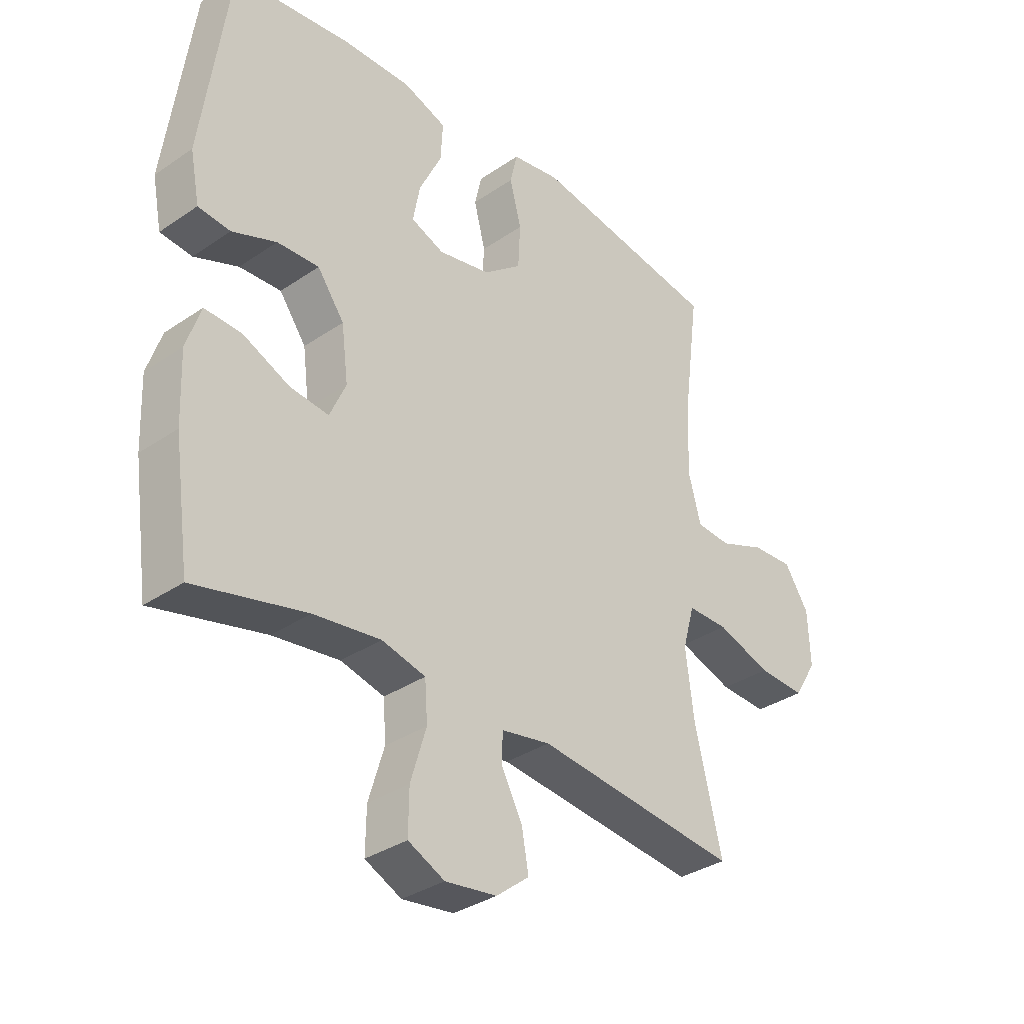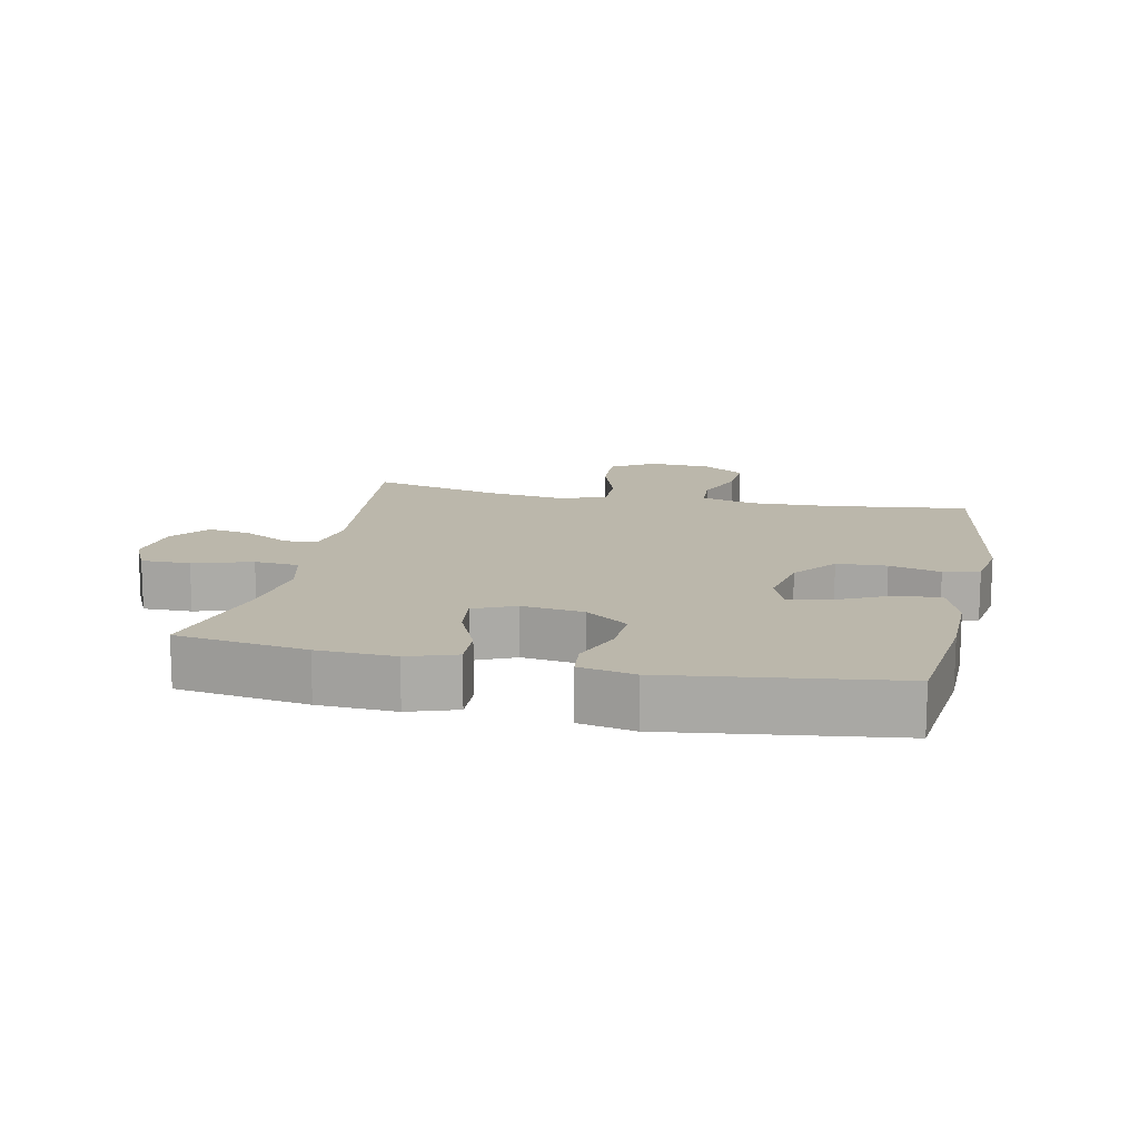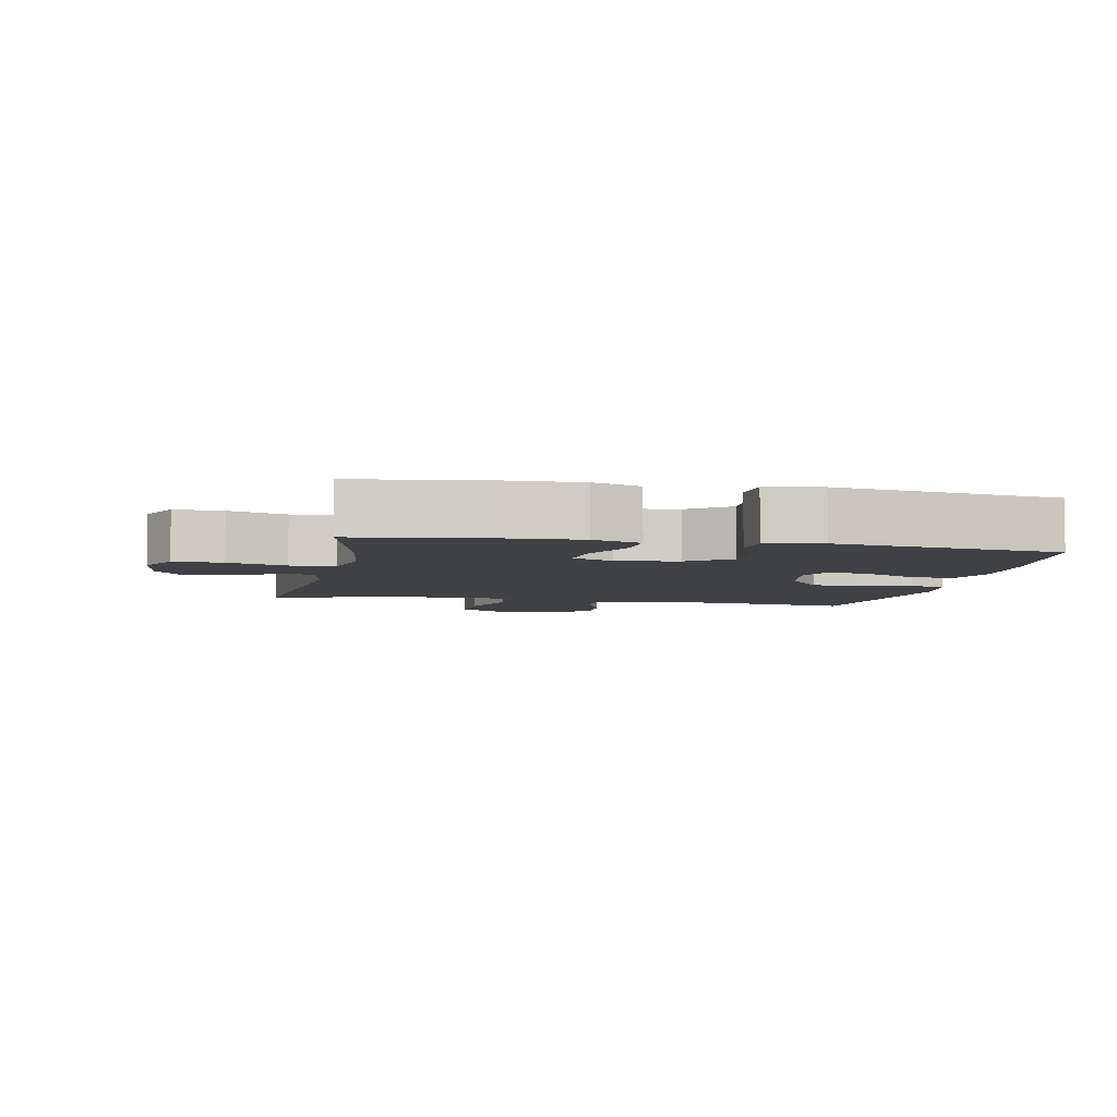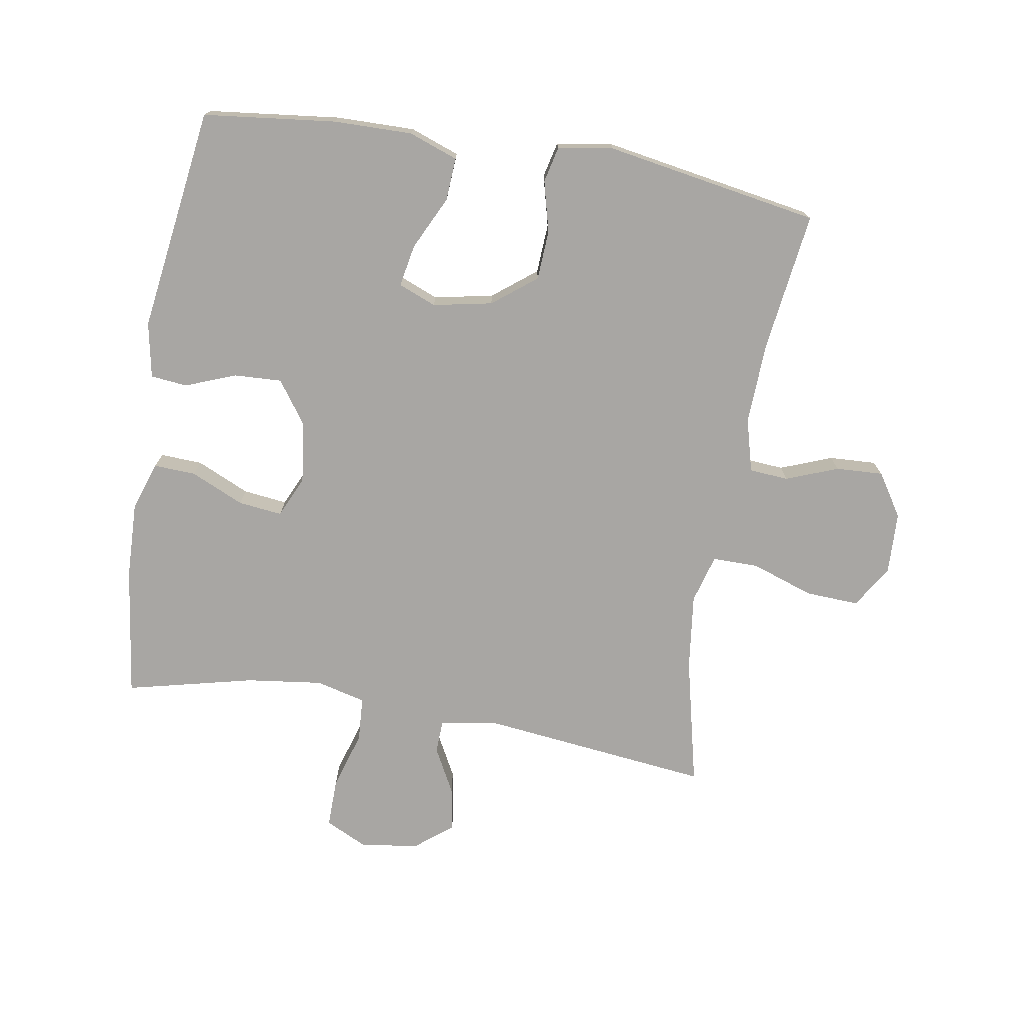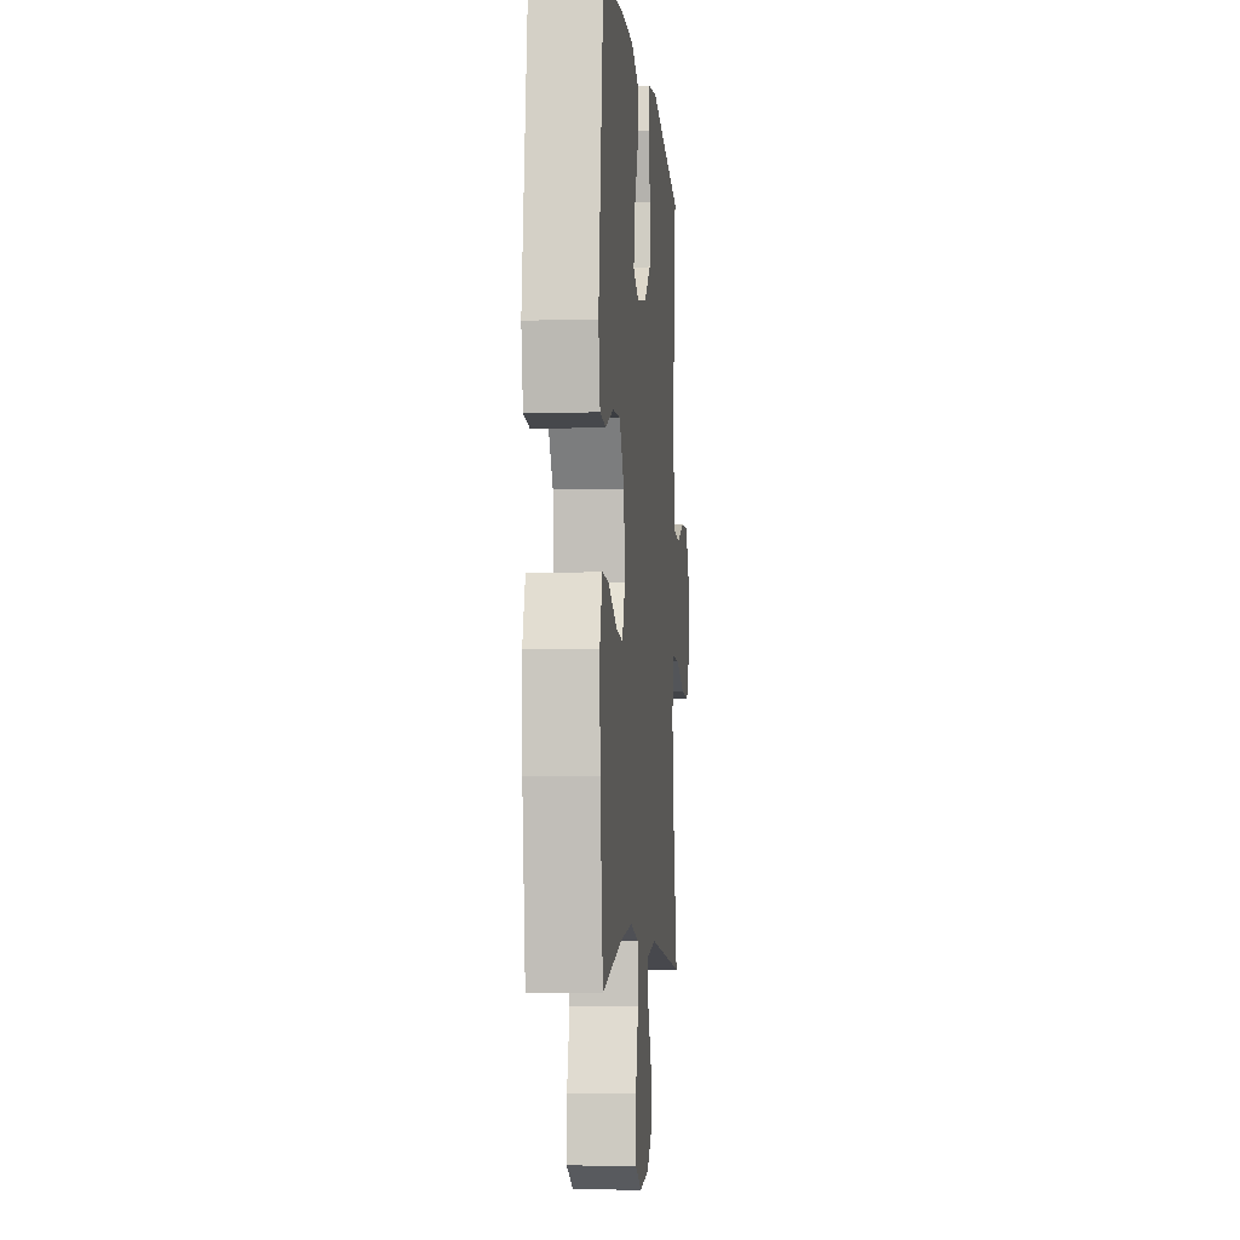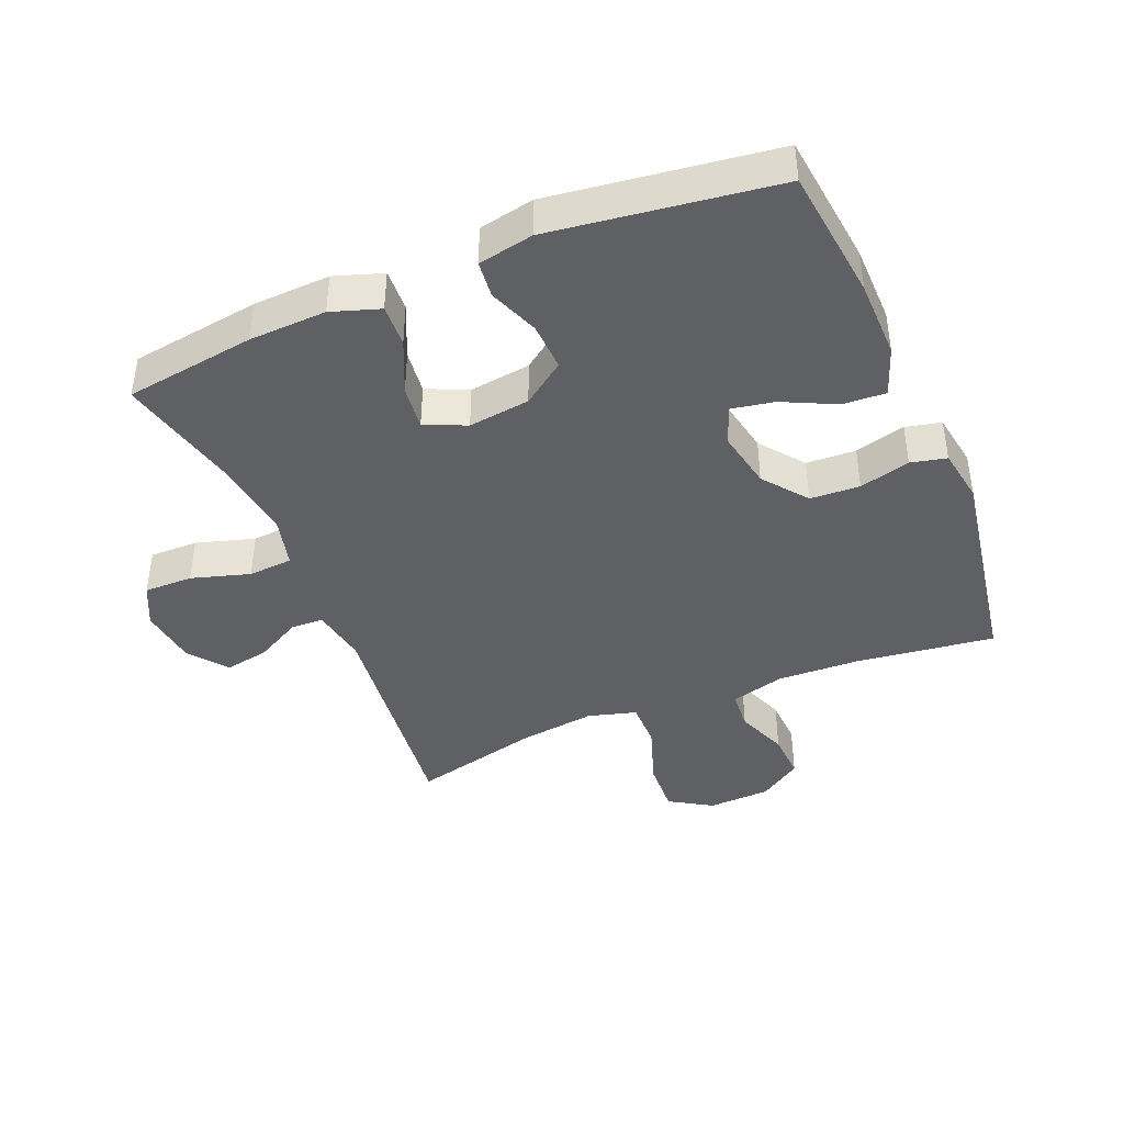
<metadata>
{"format":"obj","ext":"obj","renderer":"f3d","projection":"perspective","resolution":1024,"background":"white","views":[{"elev":-34.0,"azim":-47.2,"up":"+Z"},{"elev":14.2,"azim":-77.9,"up":"+Y"},{"elev":-5.5,"azim":-101.4,"up":"+Y"},{"elev":-74.3,"azim":-9.6,"up":"+Y"},{"elev":-5.3,"azim":-84.9,"up":"+Z"},{"elev":-42.1,"azim":-67.4,"up":"+Y"}]}
</metadata>
<code>
o path688
v -0.5773 0.0375 0.1619
v -0.5603 0.0375 0.07425
v -0.5025 0.0375 0.06824
v -0.4227 0.0375 0.09933
v -0.3471 0.0375 0.1029
v -0.2987 0.0375 0.03542
v -0.2864 0.0375 -0.06203
v -0.3155 0.0375 -0.1273
v -0.3853 0.0375 -0.1193
v -0.4697 0.0375 -0.08147
v -0.5365 0.0375 -0.07842
v -0.5621 0.0375 -0.155
v -0.5575 0.0375 -0.2772
v -0.5287 0.0375 -0.484
v -0.3271 0.0375 -0.4355
v -0.2065 0.0375 -0.4199
v -0.1275 0.0375 -0.4398
v -0.1226 0.0375 -0.5099
v -0.1506 0.0375 -0.6026
v -0.1515 0.0375 -0.6799
v -0.08575 0.0375 -0.7116
v 0.006874 0.0375 -0.6992
v 0.06645 0.0375 -0.6523
v 0.05419 0.0375 -0.5825
v 0.01573 0.0375 -0.5104
v 0.01779 0.0375 -0.4585
v 0.1062 0.0375 -0.4426
v 0.4732 0.0375 -0.484
v 0.4247 0.0375 -0.2803
v 0.4096 0.0375 -0.1594
v 0.4312 0.0375 -0.0825
v 0.5046 0.0375 -0.08276
v 0.6027 0.0375 -0.1164
v 0.6878 0.0375 -0.1206
v 0.7292 0.0375 -0.0529
v 0.7253 0.0375 0.04561
v 0.6813 0.0375 0.1133
v 0.6065 0.0375 0.1095
v 0.5243 0.0375 0.0777
v 0.462 0.0375 0.08229
v 0.4391 0.0375 0.1678
v 0.4445 0.0375 0.2988
v 0.4732 0.0375 0.5177
v 0.1331 0.0375 0.5751
v 0.04564 0.0375 0.5609
v 0.03262 0.0375 0.5044
v 0.05348 0.0375 0.4238
v 0.0492 0.0375 0.3451
v -0.01953 0.0375 0.2912
v -0.1134 0.0375 0.2724
v -0.1732 0.0375 0.2963
v -0.1607 0.0375 0.3635
v -0.1201 0.0375 0.4477
v -0.1161 0.0375 0.516
v -0.1938 0.0375 0.5441
v -0.3182 0.0375 0.5424
v -0.5287 0.0375 0.5177
v -0.5773 -0.0375 0.1619
v -0.5603 -0.0375 0.07425
v -0.5025 -0.0375 0.06824
v -0.4227 -0.0375 0.09933
v -0.3471 -0.0375 0.1029
v -0.2987 -0.0375 0.03542
v -0.2864 -0.0375 -0.06203
v -0.3155 -0.0375 -0.1273
v -0.3853 -0.0375 -0.1193
v -0.4697 -0.0375 -0.08147
v -0.5365 -0.0375 -0.07842
v -0.5621 -0.0375 -0.155
v -0.5575 -0.0375 -0.2772
v -0.5287 -0.0375 -0.484
v -0.3271 -0.0375 -0.4355
v -0.2065 -0.0375 -0.4199
v -0.1275 -0.0375 -0.4398
v -0.1226 -0.0375 -0.5099
v -0.1506 -0.0375 -0.6026
v -0.1515 -0.0375 -0.6799
v -0.08575 -0.0375 -0.7116
v 0.006874 -0.0375 -0.6992
v 0.06645 -0.0375 -0.6523
v 0.05419 -0.0375 -0.5825
v 0.01573 -0.0375 -0.5104
v 0.01779 -0.0375 -0.4585
v 0.1062 -0.0375 -0.4426
v 0.4732 -0.0375 -0.484
v 0.4247 -0.0375 -0.2803
v 0.4096 -0.0375 -0.1594
v 0.4312 -0.0375 -0.0825
v 0.5046 -0.0375 -0.08276
v 0.6027 -0.0375 -0.1164
v 0.6878 -0.0375 -0.1206
v 0.7292 -0.0375 -0.0529
v 0.7253 -0.0375 0.04561
v 0.6813 -0.0375 0.1133
v 0.6065 -0.0375 0.1095
v 0.5243 -0.0375 0.0777
v 0.462 -0.0375 0.08229
v 0.4391 -0.0375 0.1678
v 0.4445 -0.0375 0.2988
v 0.4732 -0.0375 0.5177
v 0.1331 -0.0375 0.5751
v 0.04564 -0.0375 0.5609
v 0.03262 -0.0375 0.5044
v 0.05348 -0.0375 0.4238
v 0.0492 -0.0375 0.3451
v -0.01953 -0.0375 0.2912
v -0.1134 -0.0375 0.2724
v -0.1732 -0.0375 0.2963
v -0.1607 -0.0375 0.3635
v -0.1201 -0.0375 0.4477
v -0.1161 -0.0375 0.516
v -0.1938 -0.0375 0.5441
v -0.3182 -0.0375 0.5424
v -0.5287 -0.0375 0.5177
v -0.1515 0.0375 -0.6799
v -0.1515 0.0375 -0.6799
v -0.08575 0.0375 -0.7116
v 0.006874 0.0375 -0.6992
v 0.06645 0.0375 -0.6523
v 0.06645 0.0375 -0.6523
v -0.1506 0.0375 -0.6026
v 0.05419 0.0375 -0.5825
v -0.1226 0.0375 -0.5099
v 0.01573 0.0375 -0.5104
v 0.01779 0.0375 -0.4585
v 0.01779 0.0375 -0.4585
v -0.1275 0.0375 -0.4398
v -0.1275 0.0375 -0.4398
v -0.5287 0.0375 -0.484
v -0.5287 0.0375 -0.484
v -0.3271 0.0375 -0.4355
v 0.1062 0.0375 -0.4426
v 0.4732 0.0375 -0.484
v 0.4732 0.0375 -0.484
v -0.2065 0.0375 -0.4199
v 0.4247 0.0375 -0.2803
v -0.5575 0.0375 -0.2772
v 0.4096 0.0375 -0.1594
v -0.5621 0.0375 -0.155
v 0.4312 0.0375 -0.0825
v 0.4312 0.0375 -0.0825
v -0.5365 0.0375 -0.07842
v -0.5365 0.0375 -0.07842
v -0.3155 0.0375 -0.1273
v -0.3155 0.0375 -0.1273
v -0.3853 0.0375 -0.1193
v -0.2864 0.0375 -0.06203
v 0.6027 0.0375 -0.1164
v 0.6878 0.0375 -0.1206
v 0.6878 0.0375 -0.1206
v 0.7292 0.0375 -0.0529
v -0.4697 0.0375 -0.08147
v 0.5046 0.0375 -0.08276
v -0.2987 0.0375 0.03542
v 0.7253 0.0375 0.04561
v -0.3471 0.0375 0.1029
v 0.6813 0.0375 0.1133
v -0.5603 0.0375 0.07425
v -0.5603 0.0375 0.07425
v -0.5025 0.0375 0.06824
v -0.4227 0.0375 0.09933
v -0.5773 0.0375 0.1619
v 0.5243 0.0375 0.0777
v 0.462 0.0375 0.08229
v 0.462 0.0375 0.08229
v 0.6065 0.0375 0.1095
v 0.4391 0.0375 0.1678
v 0.4445 0.0375 0.2988
v -0.1134 0.0375 0.2724
v -0.1732 0.0375 0.2963
v -0.1732 0.0375 0.2963
v -0.01953 0.0375 0.2912
v 0.0492 0.0375 0.3451
v -0.1607 0.0375 0.3635
v 0.05348 0.0375 0.4238
v -0.1201 0.0375 0.4477
v 0.03262 0.0375 0.5044
v -0.1161 0.0375 0.516
v -0.1161 0.0375 0.516
v -0.5287 0.0375 0.5177
v -0.5287 0.0375 0.5177
v 0.4732 0.0375 0.5177
v 0.4732 0.0375 0.5177
v 0.04564 0.0375 0.5609
v 0.04564 0.0375 0.5609
v -0.1938 0.0375 0.5441
v -0.3182 0.0375 0.5424
v 0.1331 0.0375 0.5751
v -0.1515 -0.0375 -0.6799
v -0.1515 -0.0375 -0.6799
v -0.08575 -0.0375 -0.7116
v 0.006874 -0.0375 -0.6992
v 0.06645 -0.0375 -0.6523
v 0.06645 -0.0375 -0.6523
v -0.1506 -0.0375 -0.6026
v 0.05419 -0.0375 -0.5825
v -0.1226 -0.0375 -0.5099
v 0.01573 -0.0375 -0.5104
v 0.01779 -0.0375 -0.4585
v 0.01779 -0.0375 -0.4585
v -0.1275 -0.0375 -0.4398
v -0.1275 -0.0375 -0.4398
v -0.5287 -0.0375 -0.484
v -0.5287 -0.0375 -0.484
v -0.3271 -0.0375 -0.4355
v 0.1062 -0.0375 -0.4426
v 0.4732 -0.0375 -0.484
v 0.4732 -0.0375 -0.484
v -0.2065 -0.0375 -0.4199
v 0.4247 -0.0375 -0.2803
v -0.5575 -0.0375 -0.2772
v 0.4096 -0.0375 -0.1594
v -0.5621 -0.0375 -0.155
v 0.4312 -0.0375 -0.0825
v 0.4312 -0.0375 -0.0825
v -0.5365 -0.0375 -0.07842
v -0.5365 -0.0375 -0.07842
v -0.3155 -0.0375 -0.1273
v -0.3155 -0.0375 -0.1273
v -0.3853 -0.0375 -0.1193
v -0.2864 -0.0375 -0.06203
v 0.6027 -0.0375 -0.1164
v 0.6878 -0.0375 -0.1206
v 0.6878 -0.0375 -0.1206
v 0.7292 -0.0375 -0.0529
v -0.4697 -0.0375 -0.08147
v 0.5046 -0.0375 -0.08276
v -0.2987 -0.0375 0.03542
v 0.7253 -0.0375 0.04561
v -0.3471 -0.0375 0.1029
v 0.6813 -0.0375 0.1133
v -0.5603 -0.0375 0.07425
v -0.5603 -0.0375 0.07425
v -0.5025 -0.0375 0.06824
v -0.4227 -0.0375 0.09933
v -0.5773 -0.0375 0.1619
v 0.5243 -0.0375 0.0777
v 0.462 -0.0375 0.08229
v 0.462 -0.0375 0.08229
v 0.6065 -0.0375 0.1095
v 0.4391 -0.0375 0.1678
v 0.4445 -0.0375 0.2988
v -0.1134 -0.0375 0.2724
v -0.1732 -0.0375 0.2963
v -0.1732 -0.0375 0.2963
v -0.01953 -0.0375 0.2912
v 0.0492 -0.0375 0.3451
v -0.1607 -0.0375 0.3635
v 0.05348 -0.0375 0.4238
v -0.1201 -0.0375 0.4477
v 0.03262 -0.0375 0.5044
v -0.1161 -0.0375 0.516
v -0.1161 -0.0375 0.516
v -0.5287 -0.0375 0.5177
v -0.5287 -0.0375 0.5177
v 0.4732 -0.0375 0.5177
v 0.4732 -0.0375 0.5177
v 0.04564 -0.0375 0.5609
v 0.04564 -0.0375 0.5609
v -0.1938 -0.0375 0.5441
v -0.3182 -0.0375 0.5424
v 0.1331 -0.0375 0.5751
f 212 246 221
f 198 199 197
f 234 236 232
f 242 247 241
f 262 249 242
f 209 218 205
f 221 243 228
f 211 220 213
f 229 240 222
f 235 236 234
f 201 221 218
f 225 229 222
f 195 198 197
f 205 211 203
f 189 191 195
f 201 218 209
f 213 226 216
f 212 206 210
f 222 240 237
f 205 220 211
f 244 228 243
f 227 237 238
f 196 195 192
f 201 199 221
f 249 262 251
f 230 244 235
f 240 229 231
f 191 192 195
f 206 212 221
f 261 244 248
f 238 241 214
f 228 244 230
f 261 248 260
f 199 206 221
f 258 251 262
f 260 250 252
f 214 241 246
f 212 214 246
f 235 244 254
f 220 226 213
f 262 242 256
f 248 250 260
f 227 238 214
f 222 237 227
f 246 243 221
f 235 254 236
f 223 225 222
f 195 196 198
f 244 261 254
f 193 196 192
f 241 247 246
f 197 199 201
f 218 220 205
f 210 206 207
f 247 242 249
f 116 21 78 190
f 21 22 79 78
f 22 120 194 79
f 19 20 77 76
f 23 24 81 80
f 18 19 76 75
f 24 25 82 81
f 25 126 200 82
f 128 18 75 202
f 130 15 72 204
f 26 27 84 83
f 27 134 208 84
f 16 17 74 73
f 15 16 73 72
f 28 29 86 85
f 13 14 71 70
f 29 30 87 86
f 12 13 70 69
f 30 141 215 87
f 143 12 69 217
f 145 9 66 219
f 7 8 65 64
f 33 150 224 90
f 34 35 92 91
f 10 11 68 67
f 9 10 67 66
f 32 33 90 89
f 31 32 89 88
f 6 7 64 63
f 35 36 93 92
f 5 6 63 62
f 36 37 94 93
f 159 3 60 233
f 3 4 61 60
f 1 2 59 58
f 39 165 239 96
f 38 39 96 95
f 37 38 95 94
f 40 41 98 97
f 4 5 62 61
f 41 42 99 98
f 50 171 245 107
f 49 50 107 106
f 48 49 106 105
f 51 52 109 108
f 47 48 105 104
f 52 53 110 109
f 46 47 104 103
f 53 179 253 110
f 181 1 58 255
f 42 183 257 99
f 185 46 103 259
f 54 55 112 111
f 56 57 114 113
f 55 56 113 112
f 44 45 102 101
f 43 44 101 100
f 138 147 172
f 124 123 125
f 160 158 162
f 168 167 173
f 188 168 175
f 135 131 144
f 147 154 169
f 137 139 146
f 155 148 166
f 161 160 162
f 127 144 147
f 151 148 155
f 121 123 124
f 131 129 137
f 115 121 117
f 127 135 144
f 139 142 152
f 138 136 132
f 148 163 166
f 131 137 146
f 170 169 154
f 153 164 163
f 122 118 121
f 127 147 125
f 175 177 188
f 156 161 170
f 166 157 155
f 117 121 118
f 132 147 138
f 187 174 170
f 164 140 167
f 154 156 170
f 187 186 174
f 125 147 132
f 184 188 177
f 186 178 176
f 140 172 167
f 138 172 140
f 161 180 170
f 146 139 152
f 188 182 168
f 174 186 176
f 153 140 164
f 148 153 163
f 172 147 169
f 161 162 180
f 149 148 151
f 121 124 122
f 170 180 187
f 119 118 122
f 167 172 173
f 123 127 125
f 144 131 146
f 136 133 132
f 173 175 168

</code>
